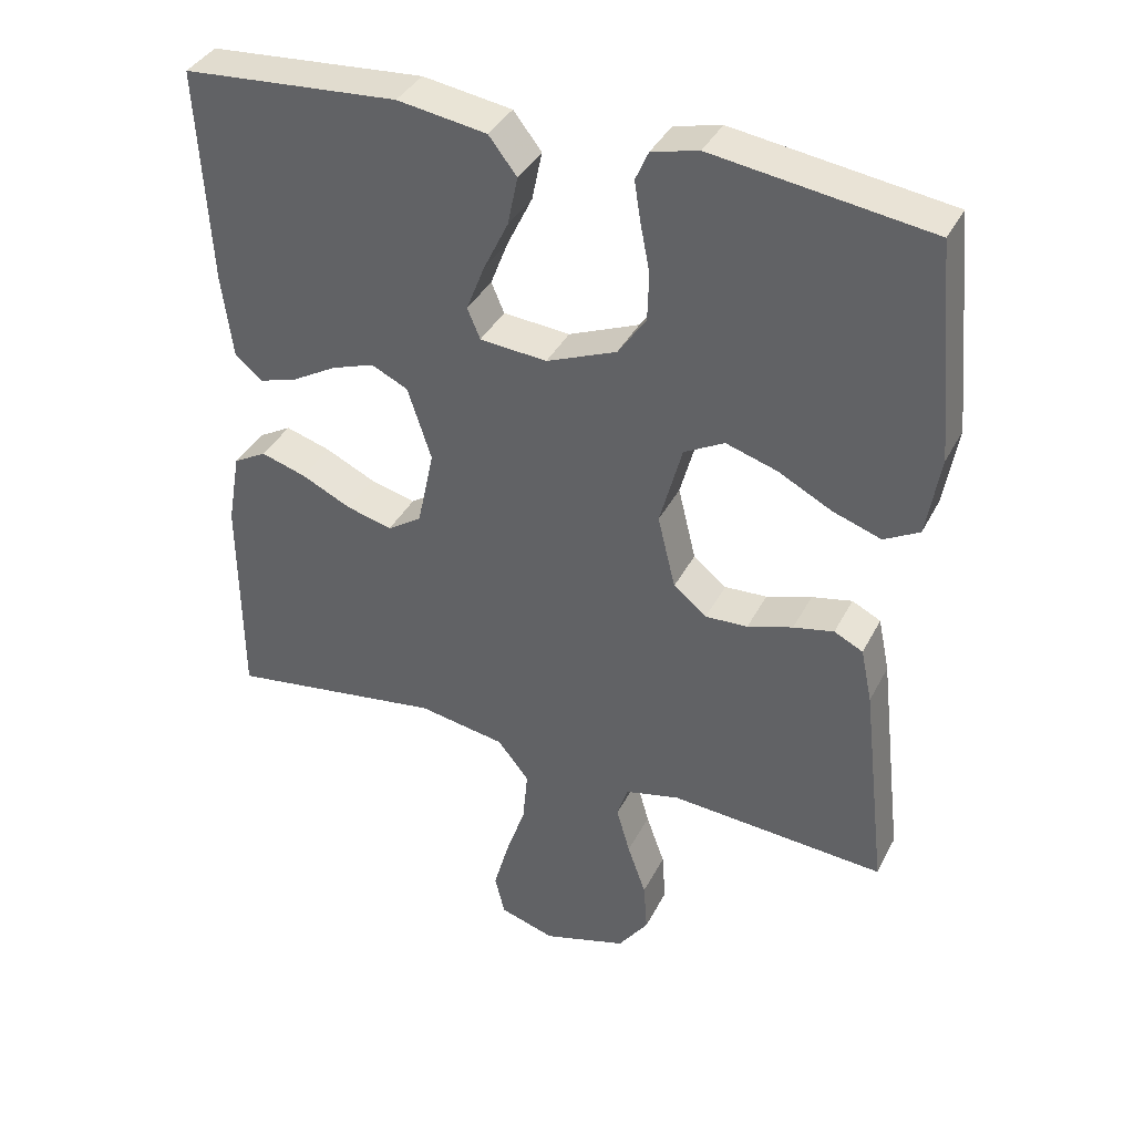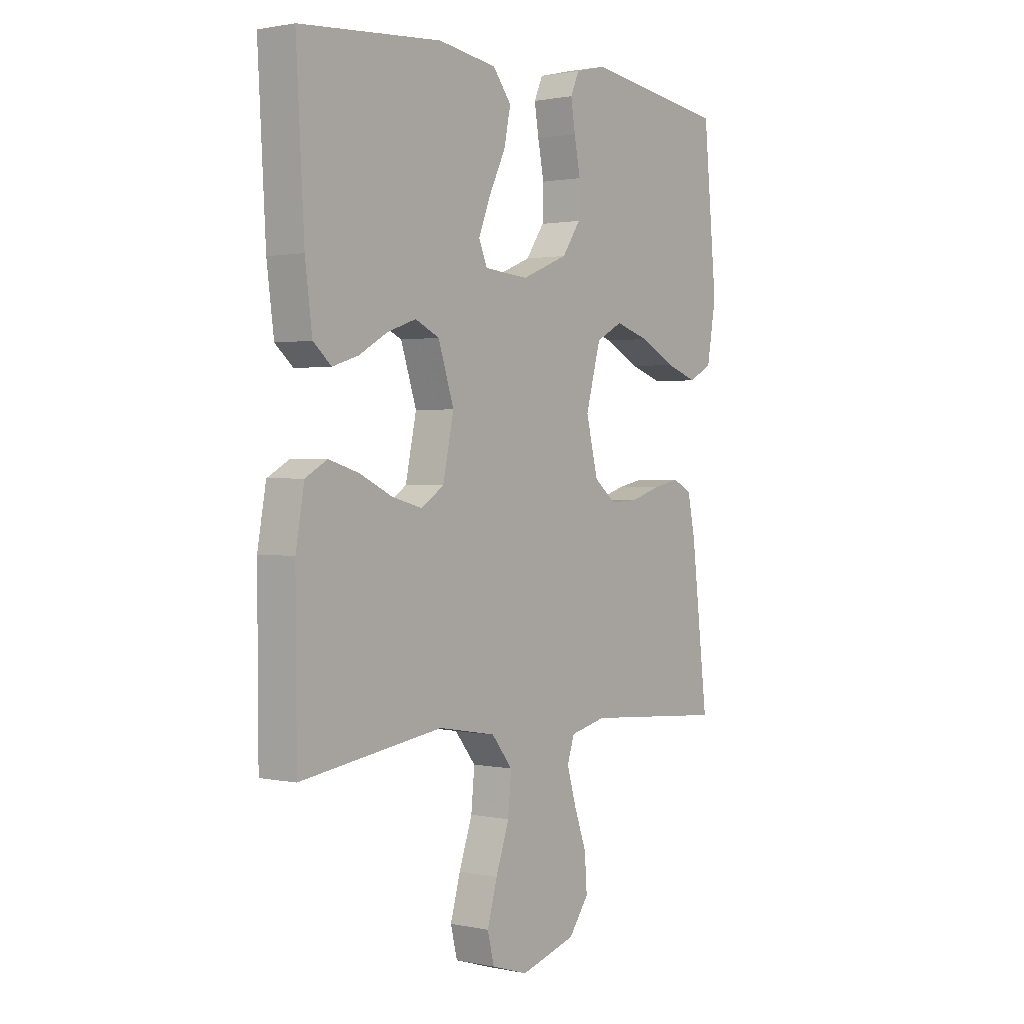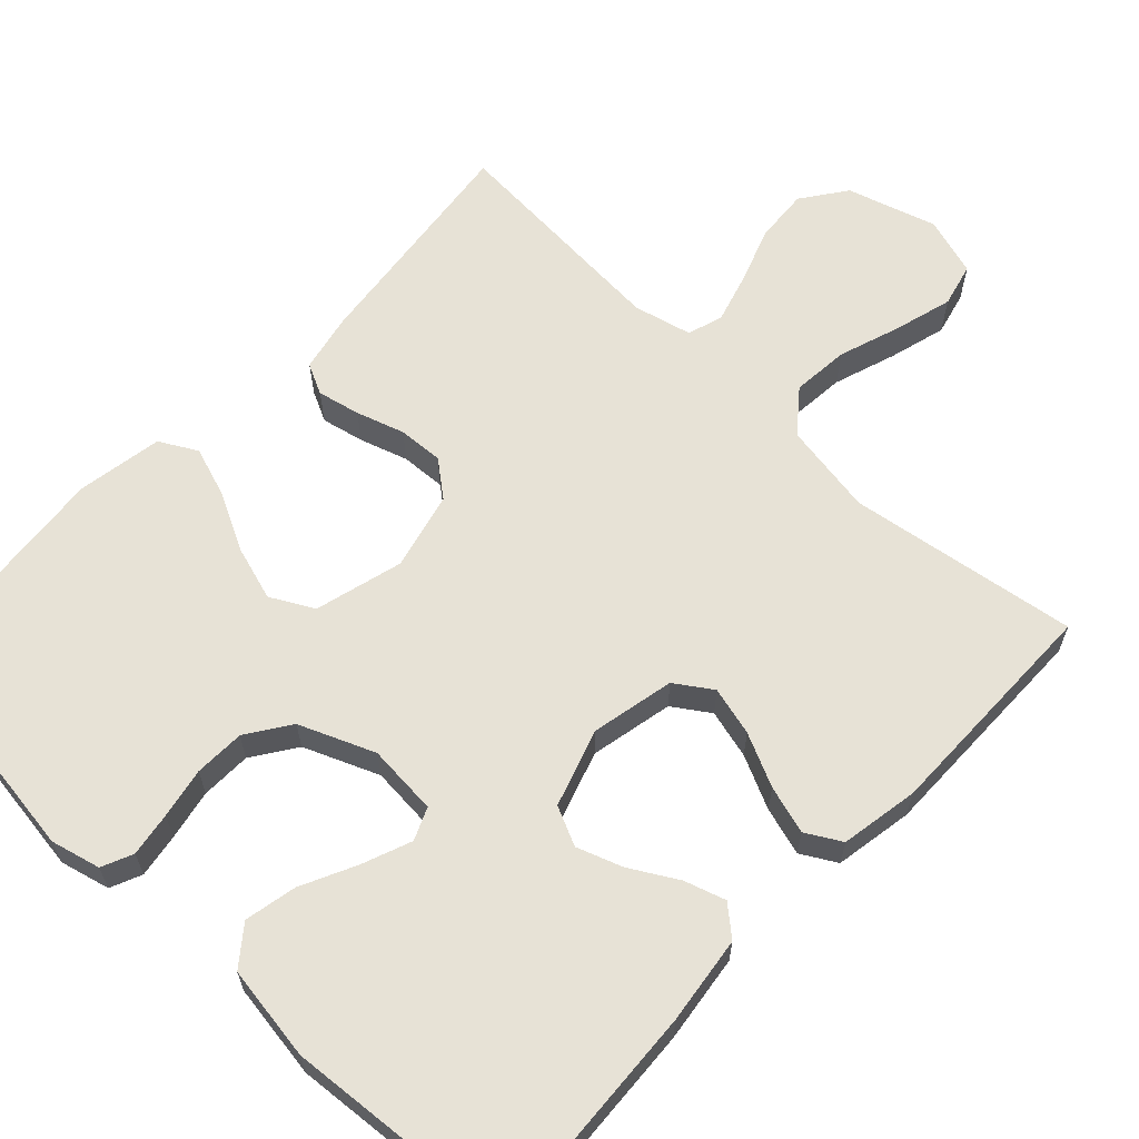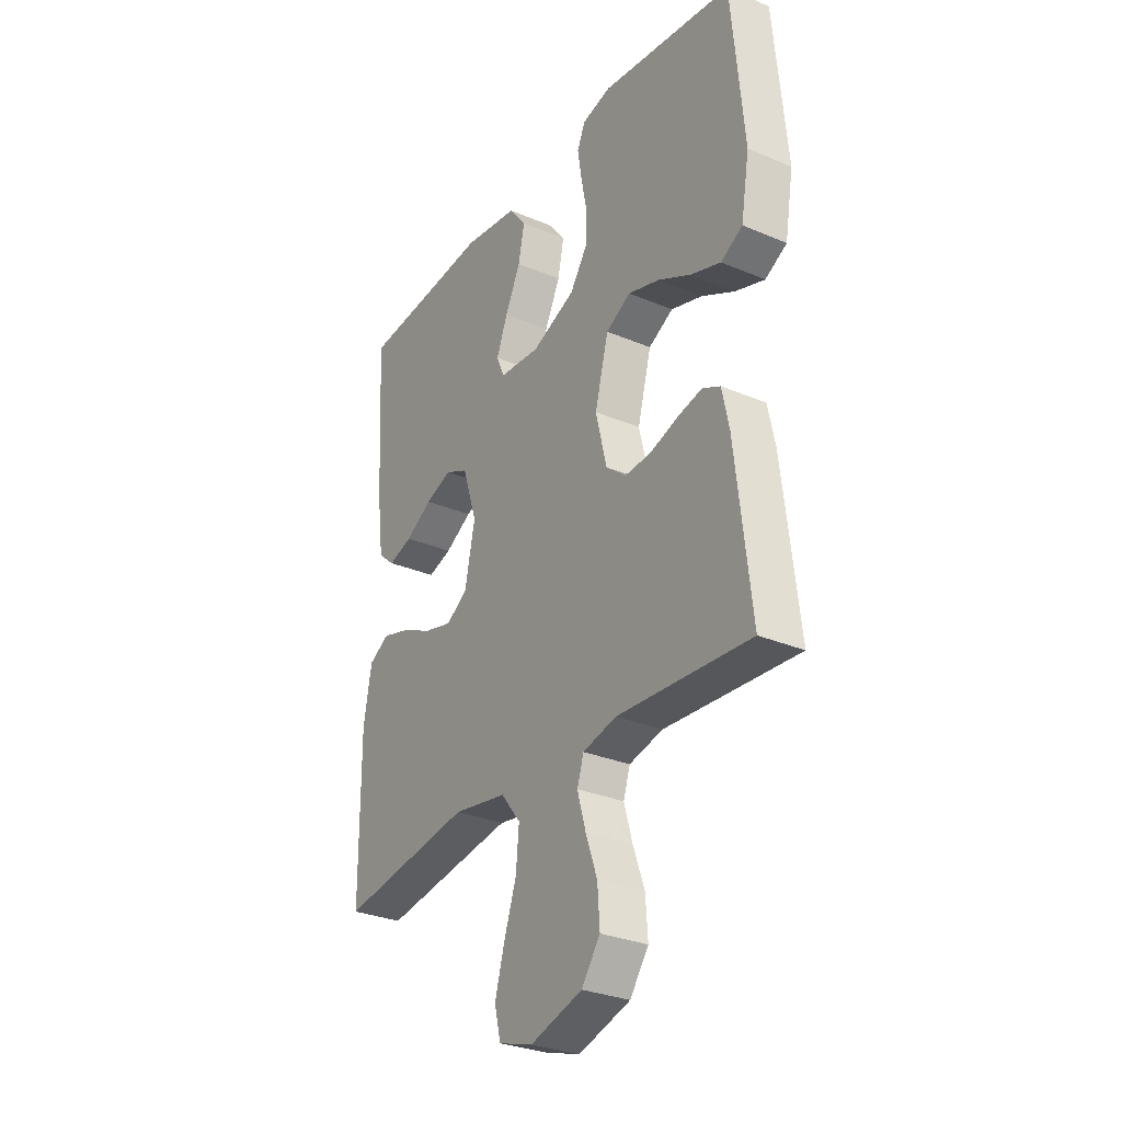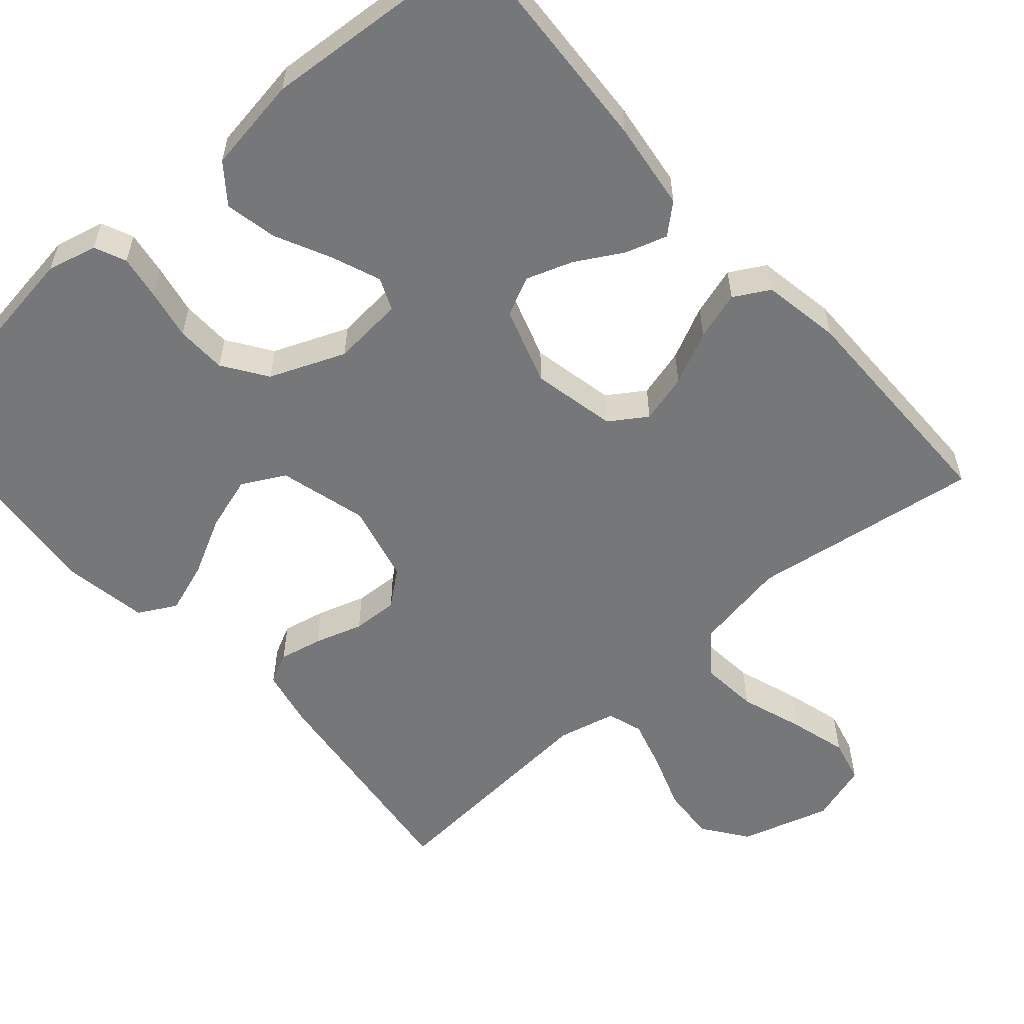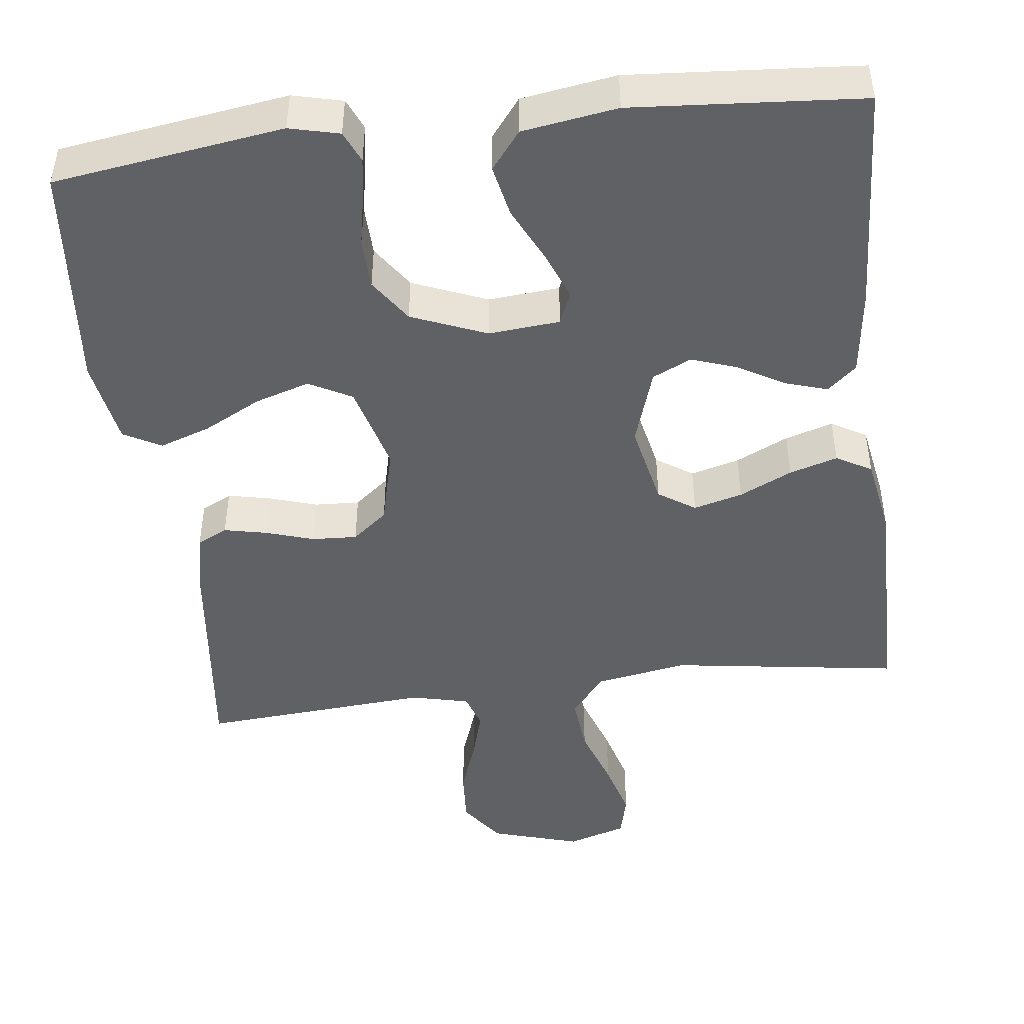
<metadata>
{"format":"obj","ext":"obj","renderer":"f3d","projection":"perspective","resolution":1024,"background":"white","views":[{"elev":37.7,"azim":-155.3,"up":"+Z"},{"elev":1.2,"azim":127.5,"up":"+Z"},{"elev":63.1,"azim":43.2,"up":"+Y"},{"elev":-30.0,"azim":-121.7,"up":"+Z"},{"elev":-57.0,"azim":41.3,"up":"+Y"},{"elev":-46.5,"azim":7.0,"up":"+Y"}]}
</metadata>
<code>
v 0.5 0.07 -0.5
v 0.2 0.07 -0.456
v 0.079 0.07 -0.477
v 0.035 0.07 -0.532
v 0.042 0.07 -0.607
v 0.07 0.07 -0.689
v 0.091 0.07 -0.764
v 0.077 0.07 -0.821
v 0 0.07 -0.845
v -0.117 0.07 -0.81
v -0.159 0.07 -0.752
v -0.154 0.07 -0.681
v -0.128 0.07 -0.608
v -0.109 0.07 -0.542
v -0.124 0.07 -0.496
v -0.2 0.07 -0.478
v -0.5 0.07 -0.5
v -0.465 0.07 -0.2
v -0.449 0.07 -0.124
v -0.409 0.07 -0.104
v -0.353 0.07 -0.116
v -0.29 0.07 -0.136
v -0.231 0.07 -0.139
v -0.185 0.07 -0.102
v -0.16 0.07 0
v -0.191 0.07 0.115
v -0.247 0.07 0.145
v -0.318 0.07 0.123
v -0.393 0.07 0.084
v -0.46 0.07 0.061
v -0.509 0.07 0.088
v -0.528 0.07 0.2
v -0.5 0.07 0.5
v -0.2 0.07 0.543
v -0.135 0.07 0.527
v -0.117 0.07 0.486
v -0.126 0.07 0.429
v -0.139 0.07 0.363
v -0.137 0.07 0.297
v -0.098 0.07 0.24
v 0 0.07 0.2
v 0.093 0.07 0.208
v 0.111 0.07 0.25
v 0.086 0.07 0.314
v 0.051 0.07 0.386
v 0.037 0.07 0.454
v 0.076 0.07 0.504
v 0.2 0.07 0.523
v 0.5 0.07 0.5
v 0.483 0.07 0.2
v 0.468 0.07 0.085
v 0.43 0.07 0.052
v 0.376 0.07 0.069
v 0.315 0.07 0.104
v 0.255 0.07 0.125
v 0.204 0.07 0.101
v 0.171 0.07 0
v 0.194 0.07 -0.109
v 0.242 0.07 -0.141
v 0.306 0.07 -0.124
v 0.375 0.07 -0.091
v 0.438 0.07 -0.072
v 0.484 0.07 -0.098
v 0.502 0.07 -0.2
v 0.5 0 -0.5
v 0.2 0 -0.456
v 0.079 0 -0.477
v 0.035 0 -0.532
v 0.042 0 -0.607
v 0.07 0 -0.689
v 0.091 0 -0.764
v 0.077 0 -0.821
v 0 0 -0.845
v -0.117 0 -0.81
v -0.159 0 -0.752
v -0.154 0 -0.681
v -0.128 0 -0.608
v -0.109 0 -0.542
v -0.124 0 -0.496
v -0.2 0 -0.478
v -0.5 0 -0.5
v -0.465 0 -0.2
v -0.449 0 -0.124
v -0.409 0 -0.104
v -0.353 0 -0.116
v -0.29 0 -0.136
v -0.231 0 -0.139
v -0.185 0 -0.102
v -0.16 0 0
v -0.191 0 0.115
v -0.247 0 0.145
v -0.318 0 0.123
v -0.393 0 0.084
v -0.46 0 0.061
v -0.509 0 0.088
v -0.528 0 0.2
v -0.5 0 0.5
v -0.2 0 0.543
v -0.135 0 0.527
v -0.117 0 0.486
v -0.126 0 0.429
v -0.139 0 0.363
v -0.137 0 0.297
v -0.098 0 0.24
v 0 0 0.2
v 0.093 0 0.208
v 0.111 0 0.25
v 0.086 0 0.314
v 0.051 0 0.386
v 0.037 0 0.454
v 0.076 0 0.504
v 0.2 0 0.523
v 0.5 0 0.5
v 0.483 0 0.2
v 0.468 0 0.085
v 0.43 0 0.052
v 0.376 0 0.069
v 0.315 0 0.104
v 0.255 0 0.125
v 0.204 0 0.101
v 0.171 0 0
v 0.194 0 -0.109
v 0.242 0 -0.141
v 0.306 0 -0.124
v 0.375 0 -0.091
v 0.438 0 -0.072
v 0.484 0 -0.098
v 0.502 0 -0.2
f 64 1 2
f 63 64 2
f 62 63 2
f 61 62 2
f 60 61 2
f 59 60 2 3
f 58 59 3 4
f 57 58 4
f 52 53 54
f 51 52 54
f 50 51 54
f 49 50 54
f 48 49 54
f 47 48 54
f 46 47 54
f 45 46 54
f 44 45 54
f 43 44 54 55
f 42 43 55 56
f 36 37 38
f 35 36 38
f 34 35 38
f 33 34 38
f 32 33 38
f 31 32 38
f 30 31 38
f 29 30 38
f 28 29 38
f 27 28 38 39
f 26 27 39 40
f 20 21 22
f 19 20 22
f 18 19 22
f 17 18 22
f 16 17 22
f 15 16 22 23
f 14 15 23 24
f 11 12 13
f 10 11 13
f 9 10 13
f 8 9 13
f 7 8 13
f 6 7 13
f 5 6 13
f 4 5 13 14
f 14 24 25
f 4 14 25
f 57 4 25
f 57 25 26
f 56 57 26
f 42 56 26
f 41 42 26
f 26 40 41
f 66 65 128
f 66 128 127
f 66 127 126
f 66 126 125
f 66 125 124
f 67 66 124 123
f 68 67 123 122
f 68 122 121
f 118 117 116
f 118 116 115
f 118 115 114
f 118 114 113
f 118 113 112
f 118 112 111
f 118 111 110
f 118 110 109
f 118 109 108
f 119 118 108 107
f 120 119 107 106
f 102 101 100
f 102 100 99
f 102 99 98
f 102 98 97
f 102 97 96
f 102 96 95
f 102 95 94
f 102 94 93
f 102 93 92
f 103 102 92 91
f 104 103 91 90
f 86 85 84
f 86 84 83
f 86 83 82
f 86 82 81
f 86 81 80
f 87 86 80 79
f 88 87 79 78
f 77 76 75
f 77 75 74
f 77 74 73
f 77 73 72
f 77 72 71
f 77 71 70
f 77 70 69
f 78 77 69 68
f 89 88 78
f 89 78 68
f 89 68 121
f 90 89 121
f 90 121 120
f 90 120 106
f 90 106 105
f 105 104 90
f 1 65 66 2
f 2 66 67 3
f 3 67 68 4
f 4 68 69 5
f 5 69 70 6
f 6 70 71 7
f 7 71 72 8
f 8 72 73 9
f 9 73 74 10
f 10 74 75 11
f 11 75 76 12
f 12 76 77 13
f 13 77 78 14
f 14 78 79 15
f 15 79 80 16
f 16 80 81 17
f 17 81 82 18
f 18 82 83 19
f 19 83 84 20
f 20 84 85 21
f 21 85 86 22
f 22 86 87 23
f 23 87 88 24
f 24 88 89 25
f 25 89 90 26
f 26 90 91 27
f 27 91 92 28
f 28 92 93 29
f 29 93 94 30
f 30 94 95 31
f 31 95 96 32
f 32 96 97 33
f 33 97 98 34
f 34 98 99 35
f 35 99 100 36
f 36 100 101 37
f 37 101 102 38
f 38 102 103 39
f 39 103 104 40
f 40 104 105 41
f 41 105 106 42
f 42 106 107 43
f 43 107 108 44
f 44 108 109 45
f 45 109 110 46
f 46 110 111 47
f 47 111 112 48
f 48 112 113 49
f 49 113 114 50
f 50 114 115 51
f 51 115 116 52
f 52 116 117 53
f 53 117 118 54
f 54 118 119 55
f 55 119 120 56
f 56 120 121 57
f 57 121 122 58
f 58 122 123 59
f 59 123 124 60
f 60 124 125 61
f 61 125 126 62
f 62 126 127 63
f 63 127 128 64
f 64 128 65 1

</code>
